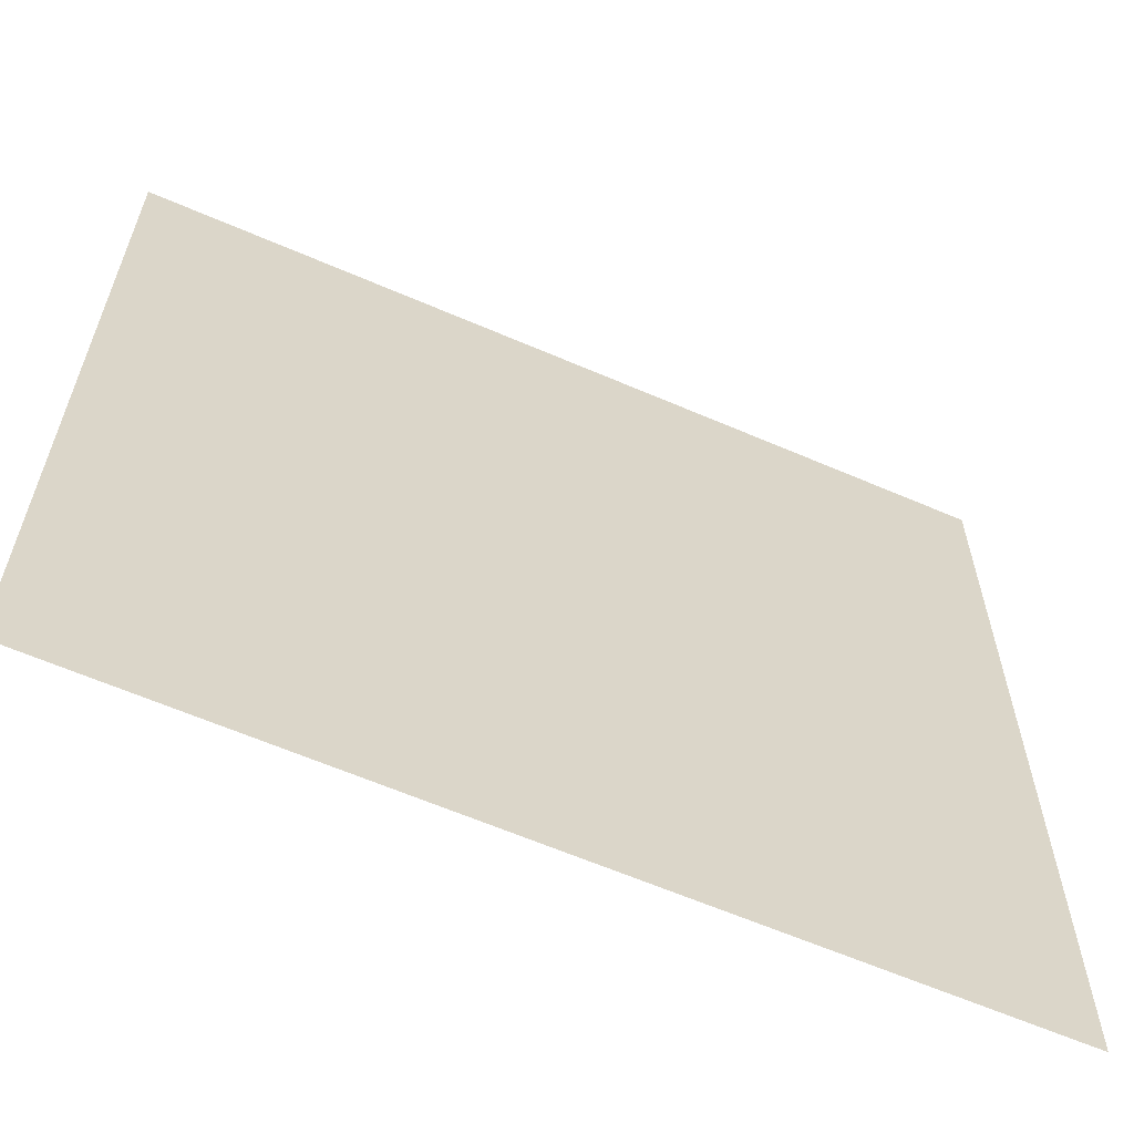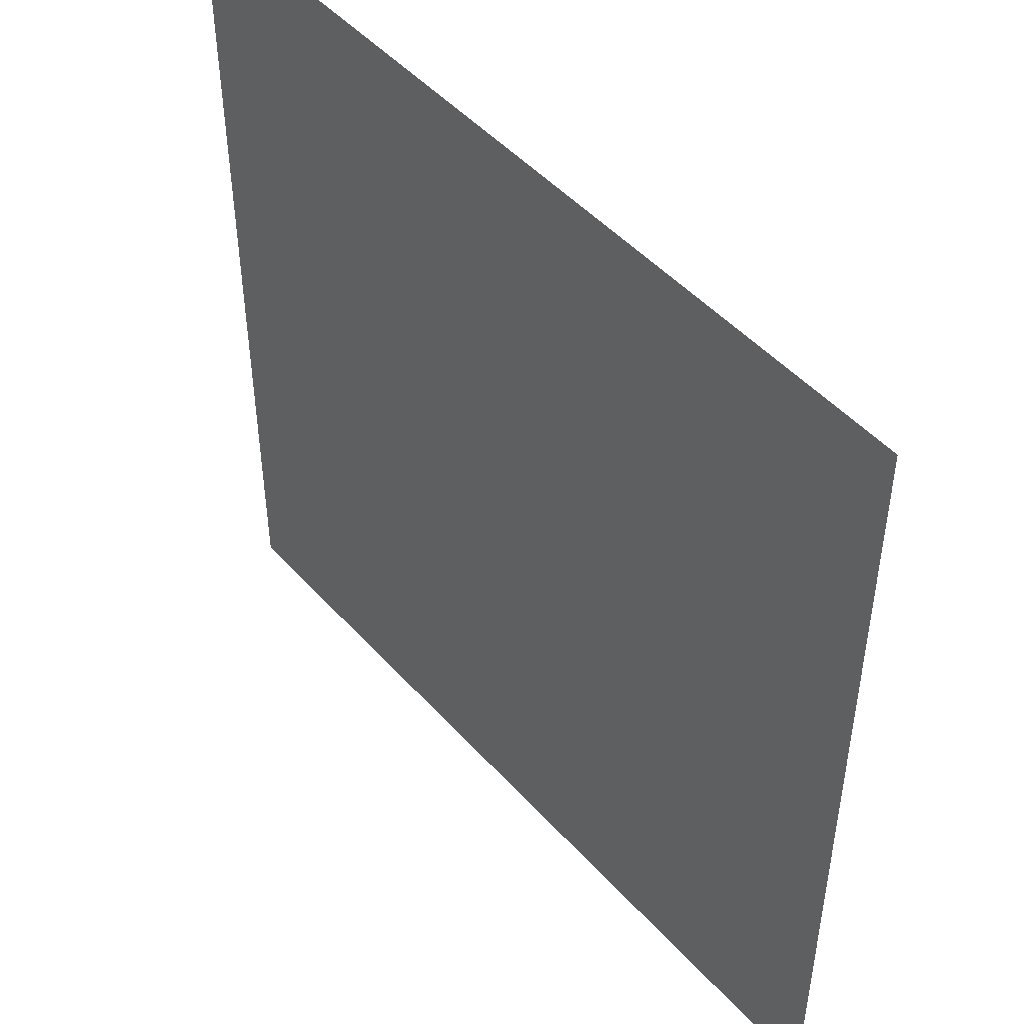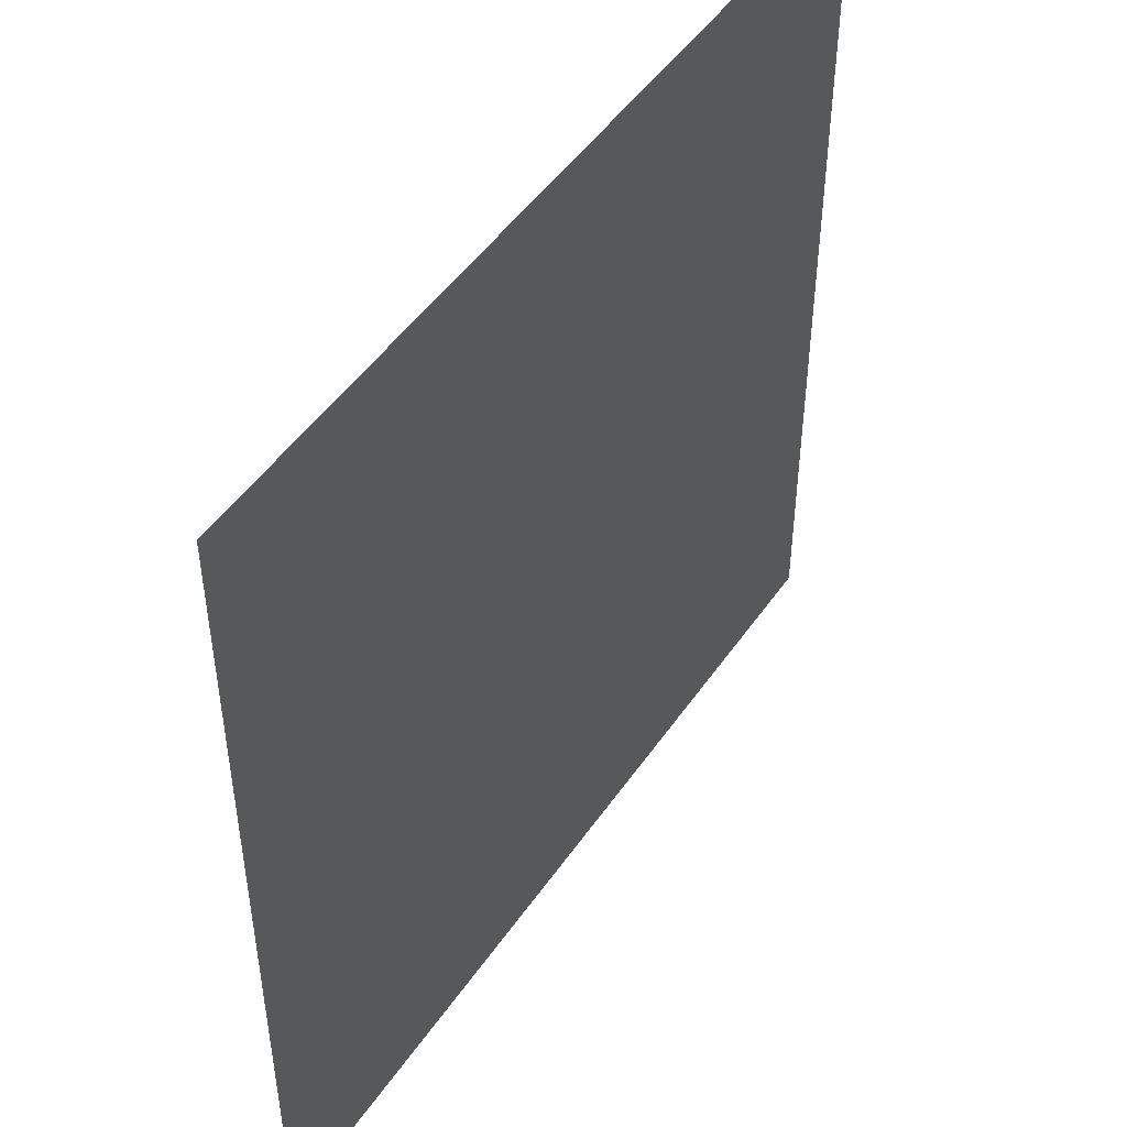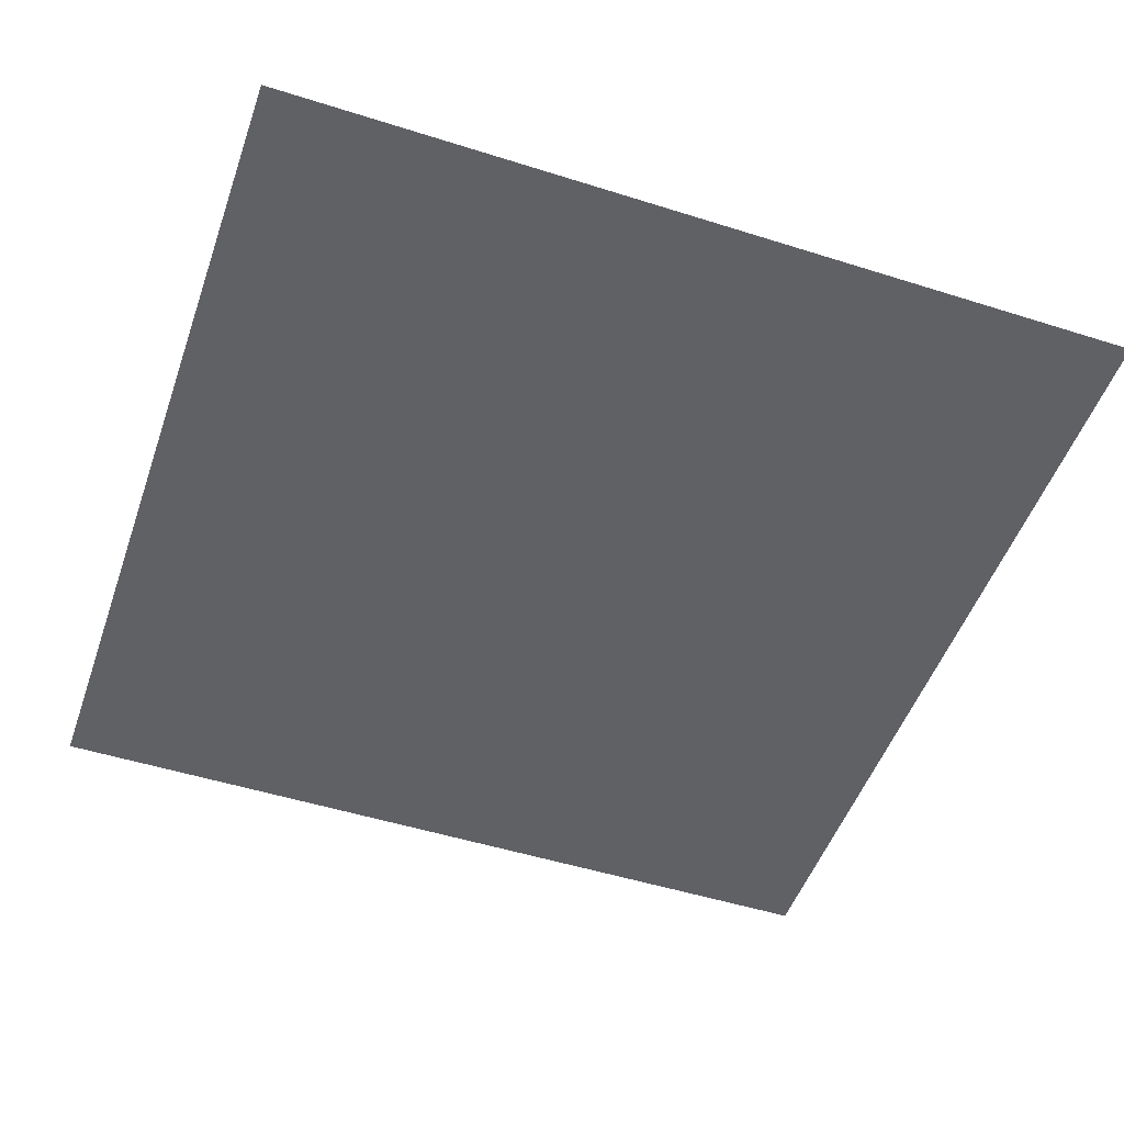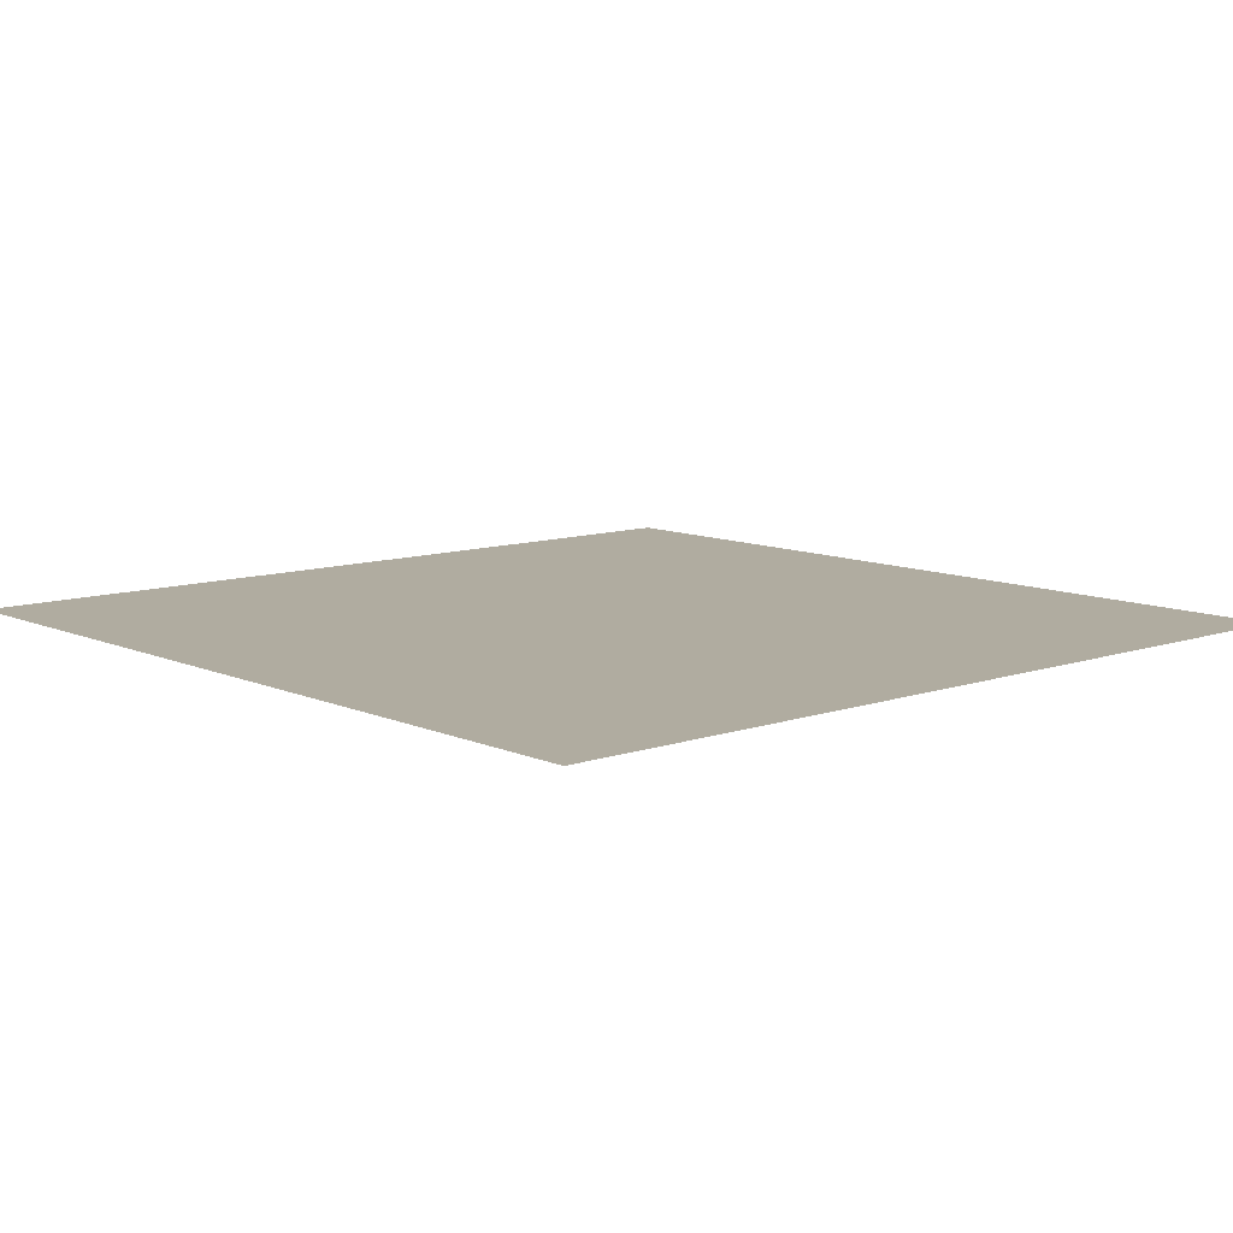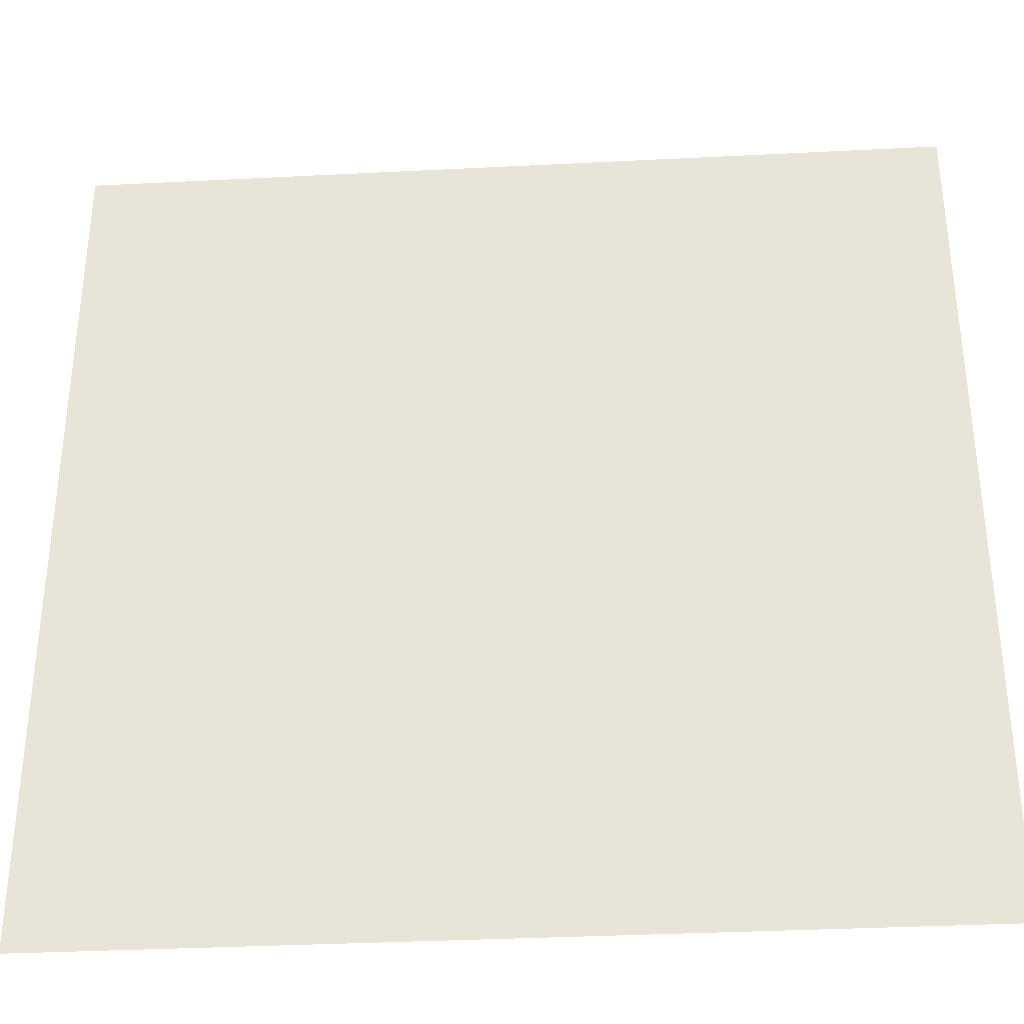
<metadata>
{"format":"obj","ext":"obj","renderer":"f3d","projection":"perspective","resolution":1024,"background":"white","views":[{"elev":-62.3,"azim":156.3,"up":"+Y"},{"elev":48.1,"azim":-129.6,"up":"+Y"},{"elev":48.5,"azim":-57.0,"up":"+Y"},{"elev":-50.4,"azim":-19.1,"up":"+Z"},{"elev":10.0,"azim":-131.5,"up":"+Z"},{"elev":-34.9,"azim":-176.1,"up":"+Y"}]}
</metadata>
<code>
v 0 -0.32 0
v -0.32 -0.32 0
v -0.32 0 0
v 0 0 0
g Forest_mesh_tile_1026
f 1 2 3 4

</code>
